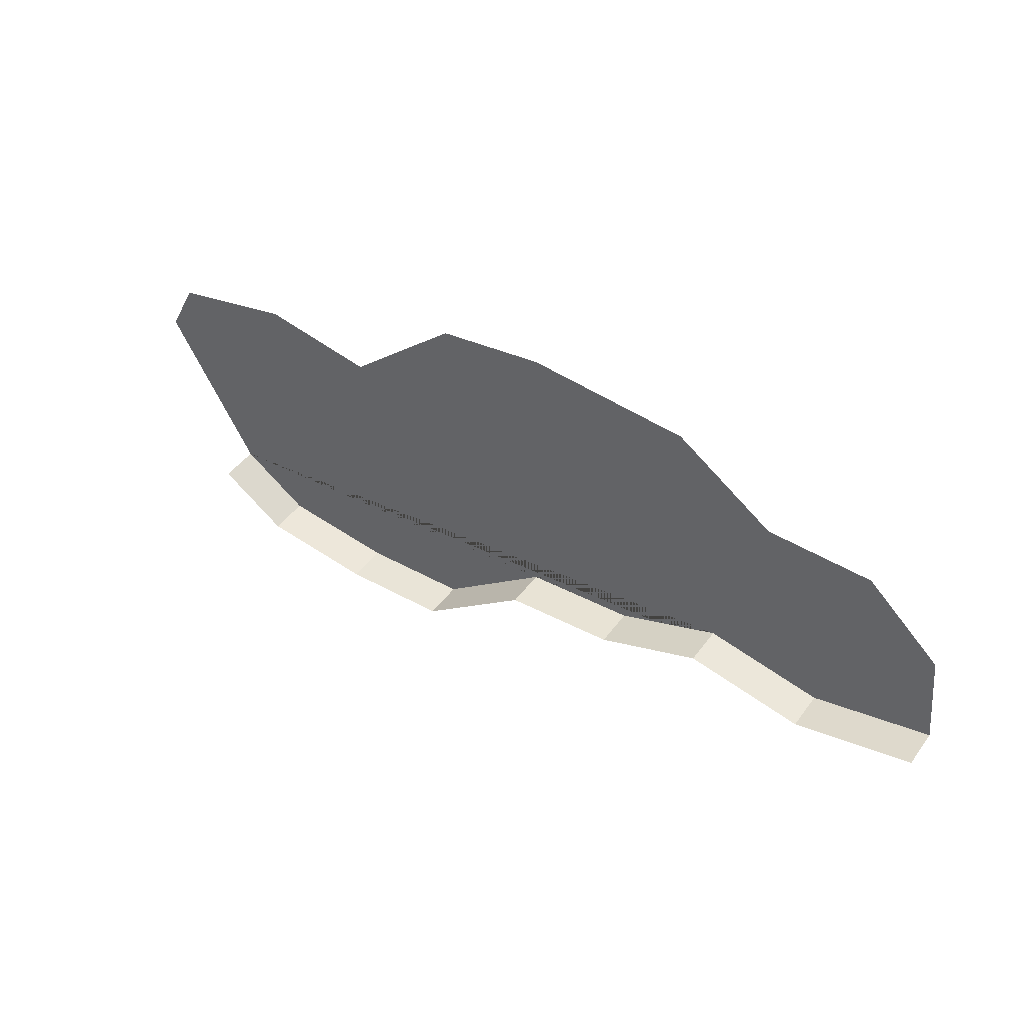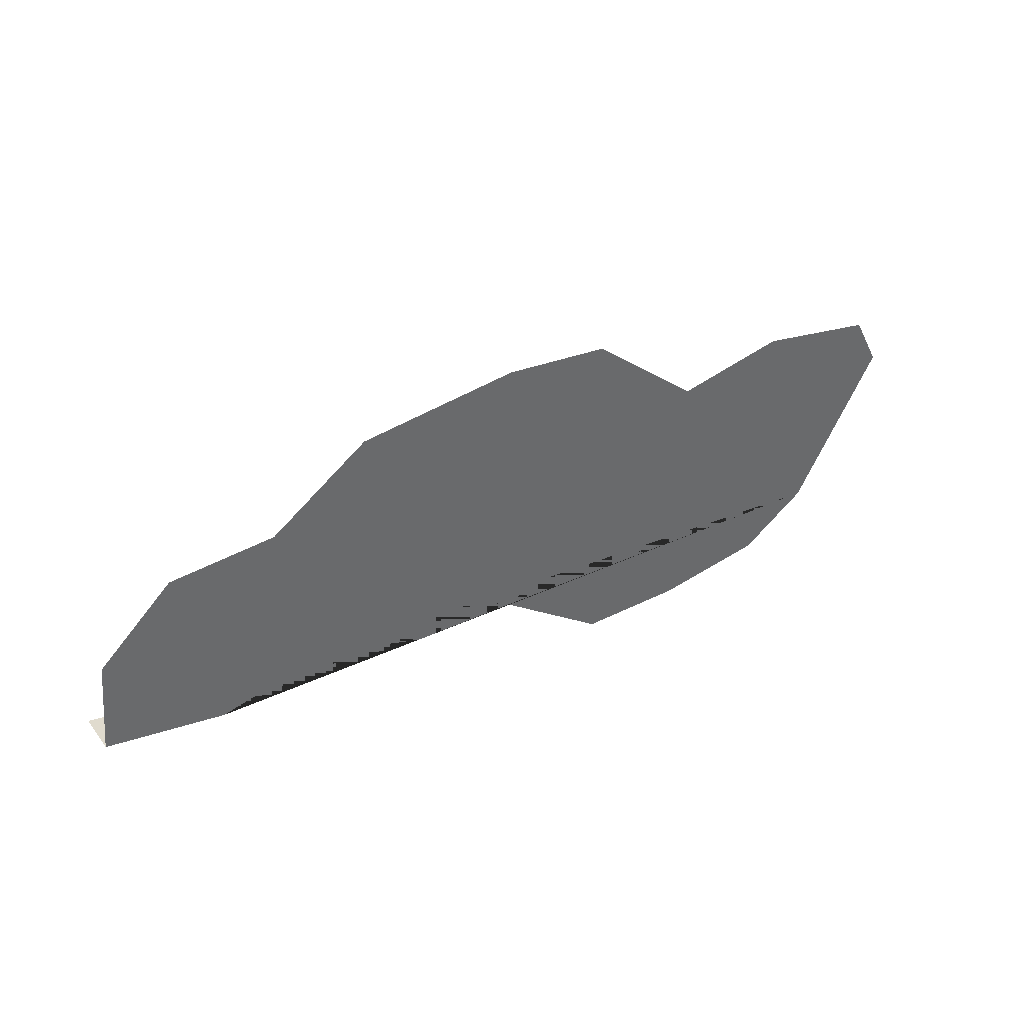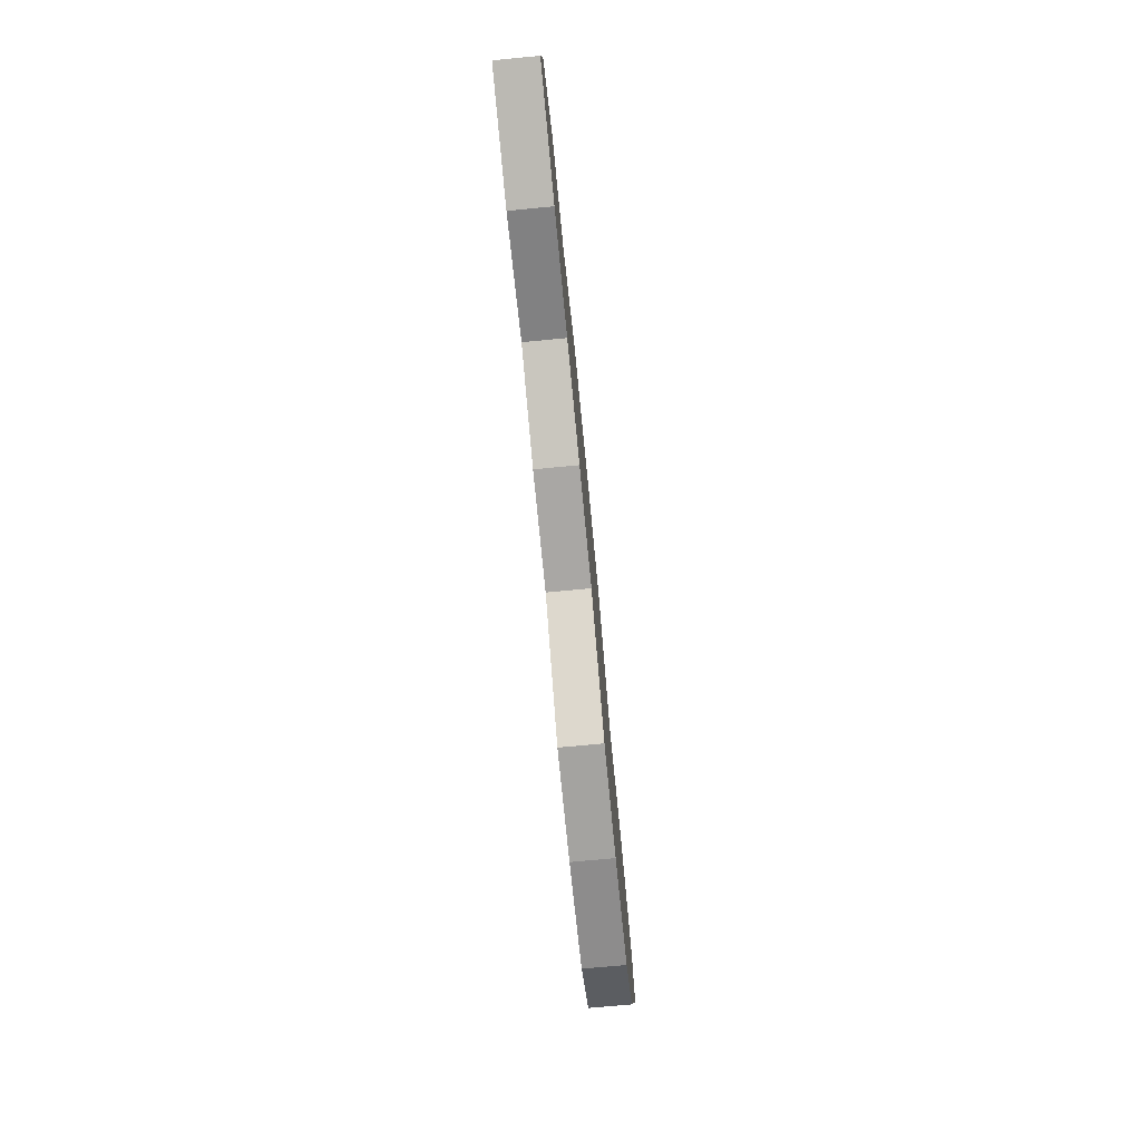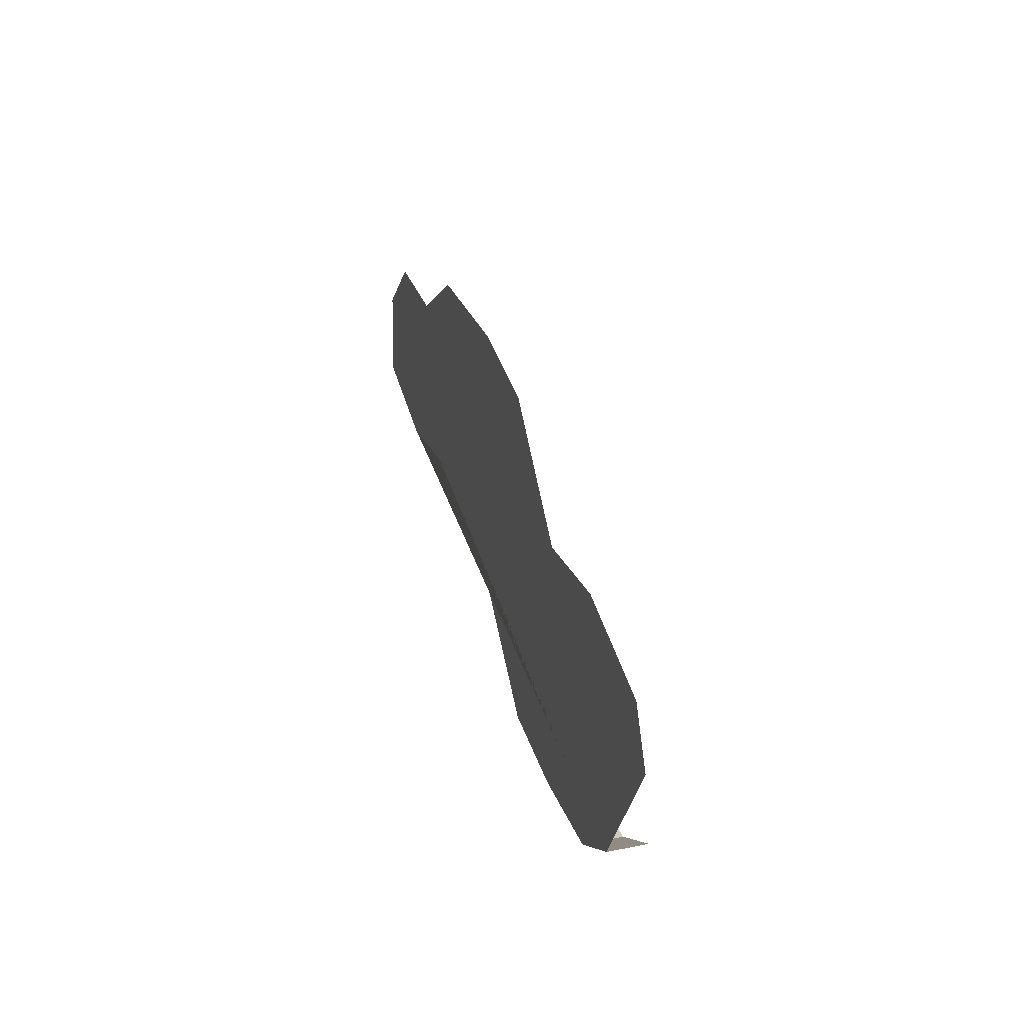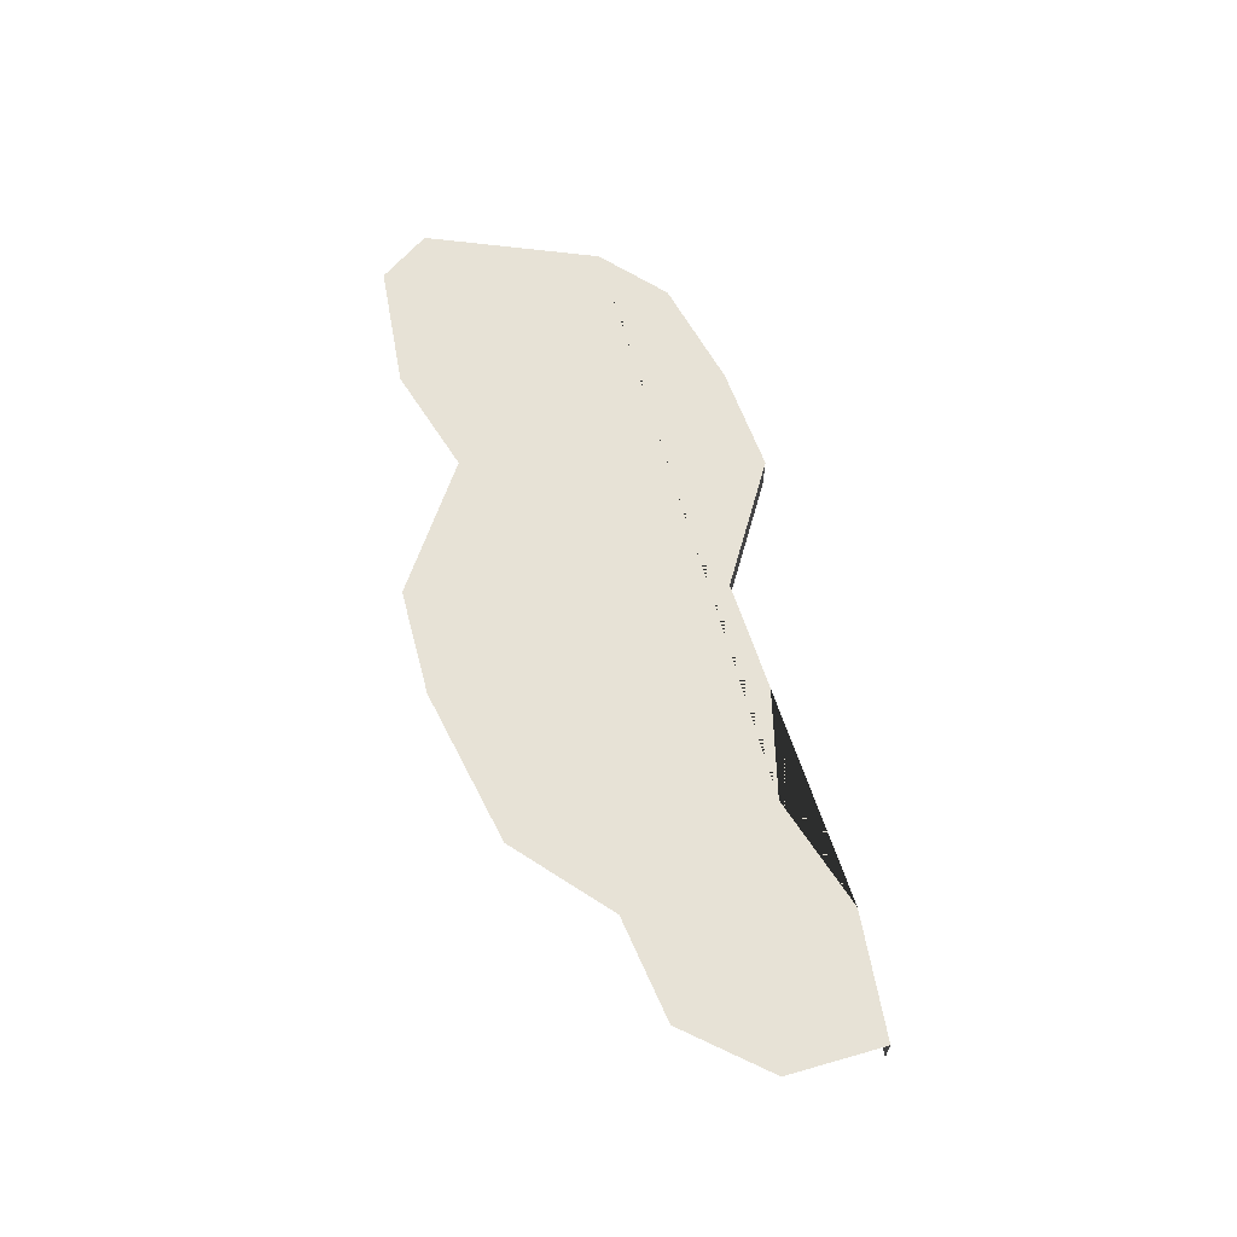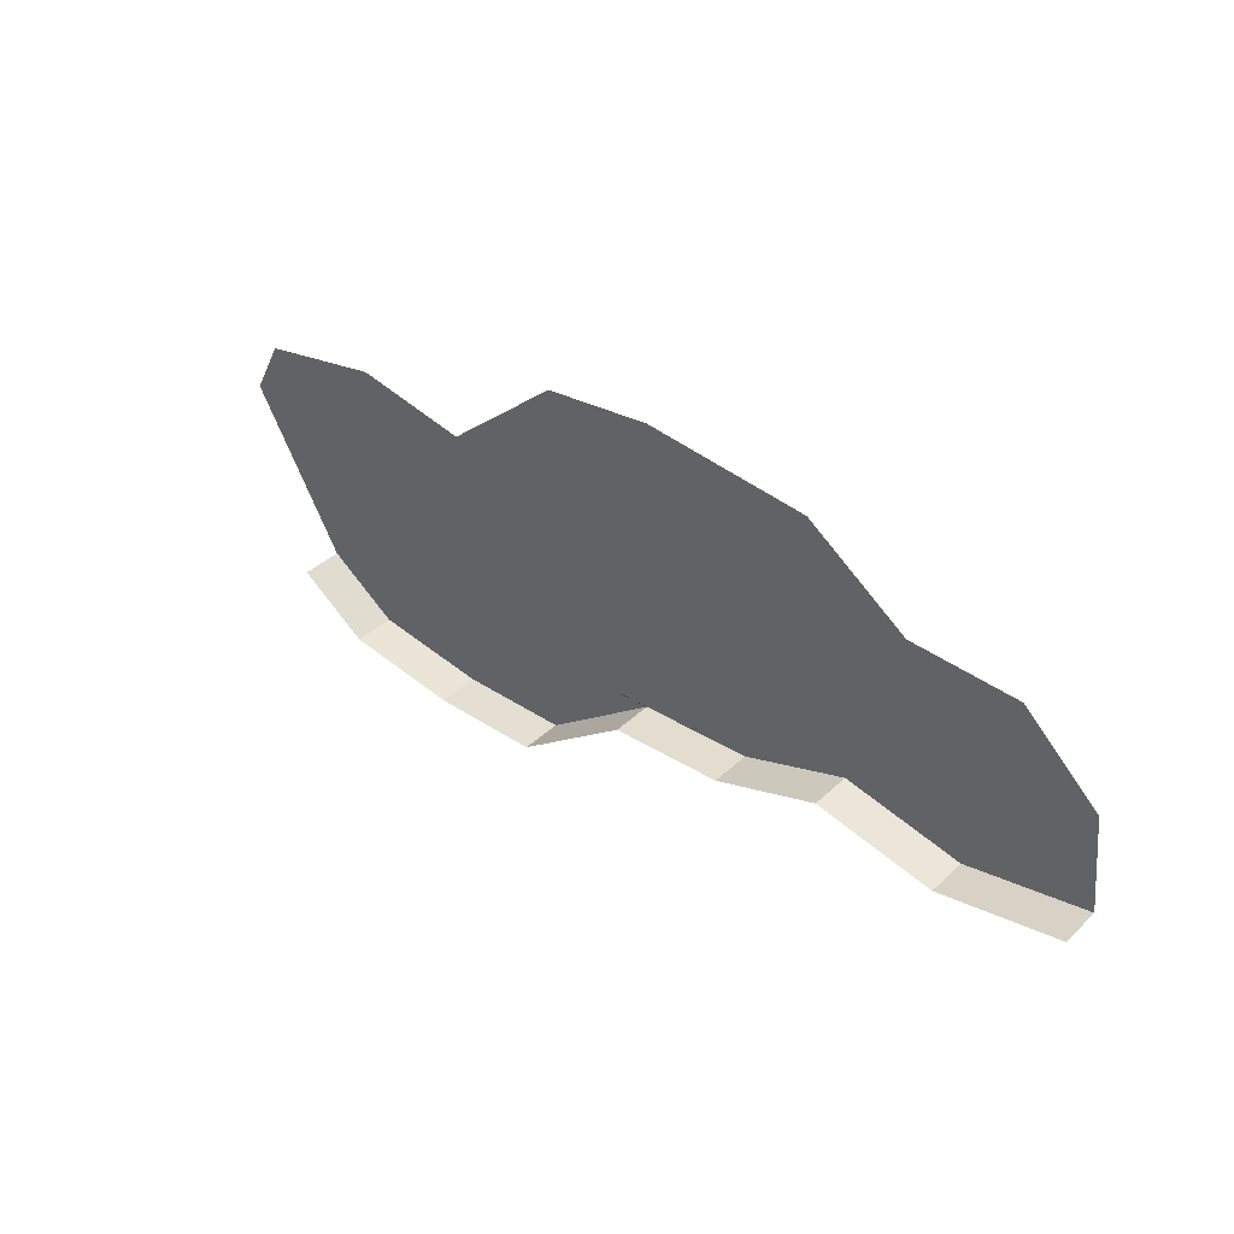
<metadata>
{"format":"obj","ext":"obj","renderer":"f3d","projection":"perspective","resolution":1024,"background":"white","views":[{"elev":45.0,"azim":34.0,"up":"+Z"},{"elev":40.2,"azim":146.7,"up":"+Z"},{"elev":-71.2,"azim":95.5,"up":"+Z"},{"elev":30.9,"azim":-105.9,"up":"+Z"},{"elev":63.5,"azim":67.8,"up":"+Y"},{"elev":39.0,"azim":40.9,"up":"+Z"}]}
</metadata>
<code>
o province_140
v 0.3457 0.001999 -0.01079
v 0.3501 0.001999 -0.01857
v 0.3472 0.001999 -0.008077
v 0.3533 0.001999 -0.006792
v 0.3589 0.001999 -0.007791
v 0.3644 0.001999 -0.002938
v 0.3697 0.001999 -0.002252
v 0.3778 0.001999 -0.002938
v 0.3828 0.001999 -0.006364
v 0.3881 0.001999 -0.006535
v 0.3923 0.001999 -0.01476
v 0.3805 0.001999 -0.01493
v 0.3754 0.001999 -0.01681
v 0.3699 0.001999 -0.01716
v 0.3644 0.001999 -0.02144
v 0.3535 0.001999 -0.02092
v 0.3863 0.001999 -0.01604
v 0.3918 0.001999 -0.009961
v 0.3591 0.001999 -0.02161
v 0.3479 0.001999 -0.01468
v 0.3501 -1e-06 -0.01857
v 0.3923 -1e-06 -0.01476
v 0.3805 -1e-06 -0.01493
v 0.3754 -1e-06 -0.01681
v 0.3699 -1e-06 -0.01716
v 0.3644 -1e-06 -0.02144
v 0.3535 -1e-06 -0.02092
v 0.3863 -1e-06 -0.01604
v 0.3591 -1e-06 -0.02161
f 2 20 1 3 4 5 6 7 8 9 10 18 11 17 12 13 14 15 19 16
f 12 17 28 23
f 13 12 23 24
f 14 13 24 25
f 15 14 25 26
f 16 19 29 27
f 2 16 27 21
f 17 11 22 28
f 19 15 26 29

</code>
